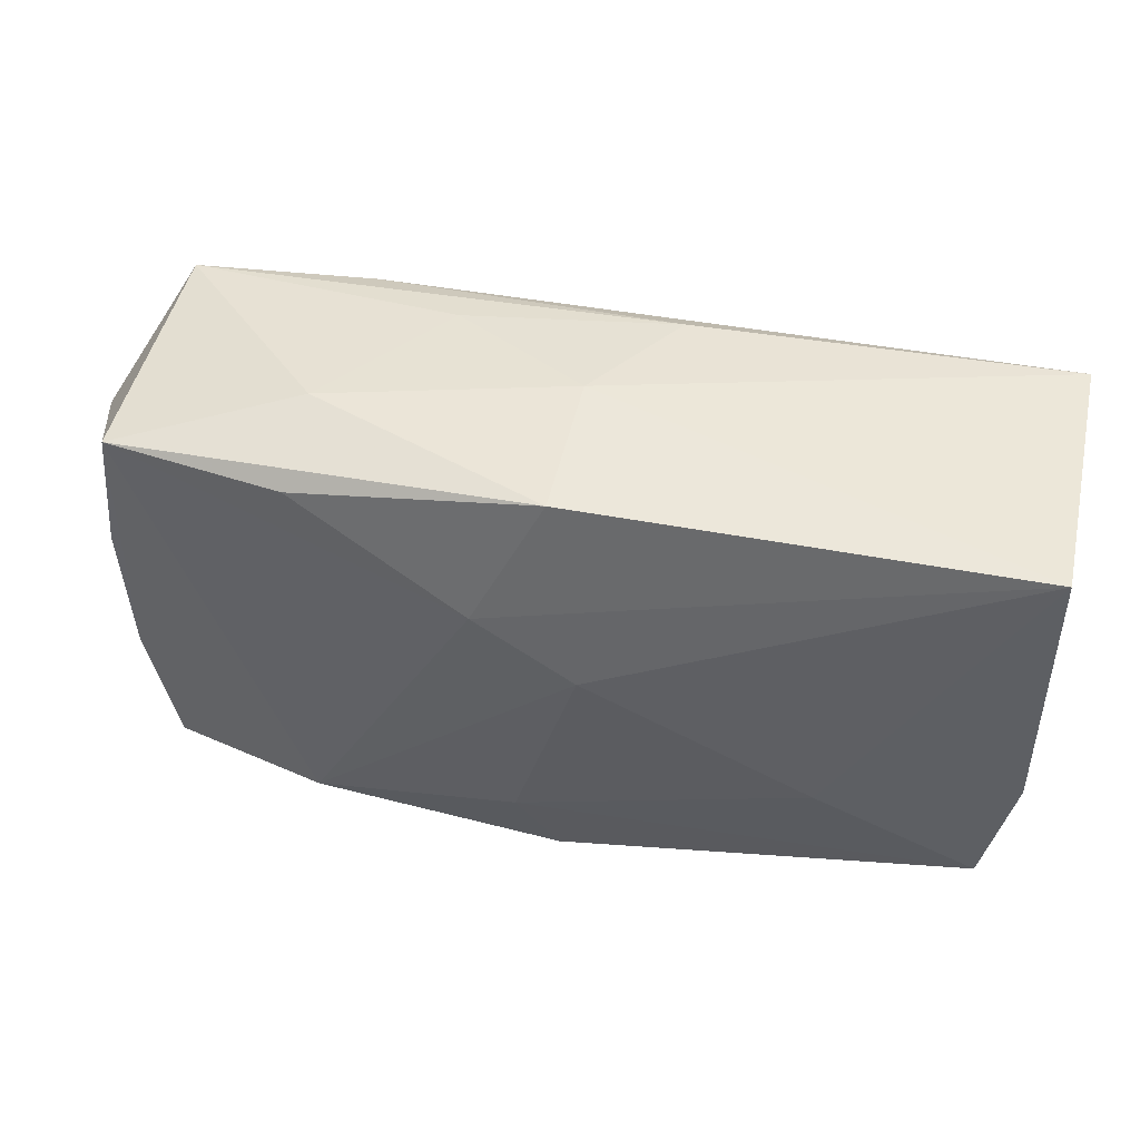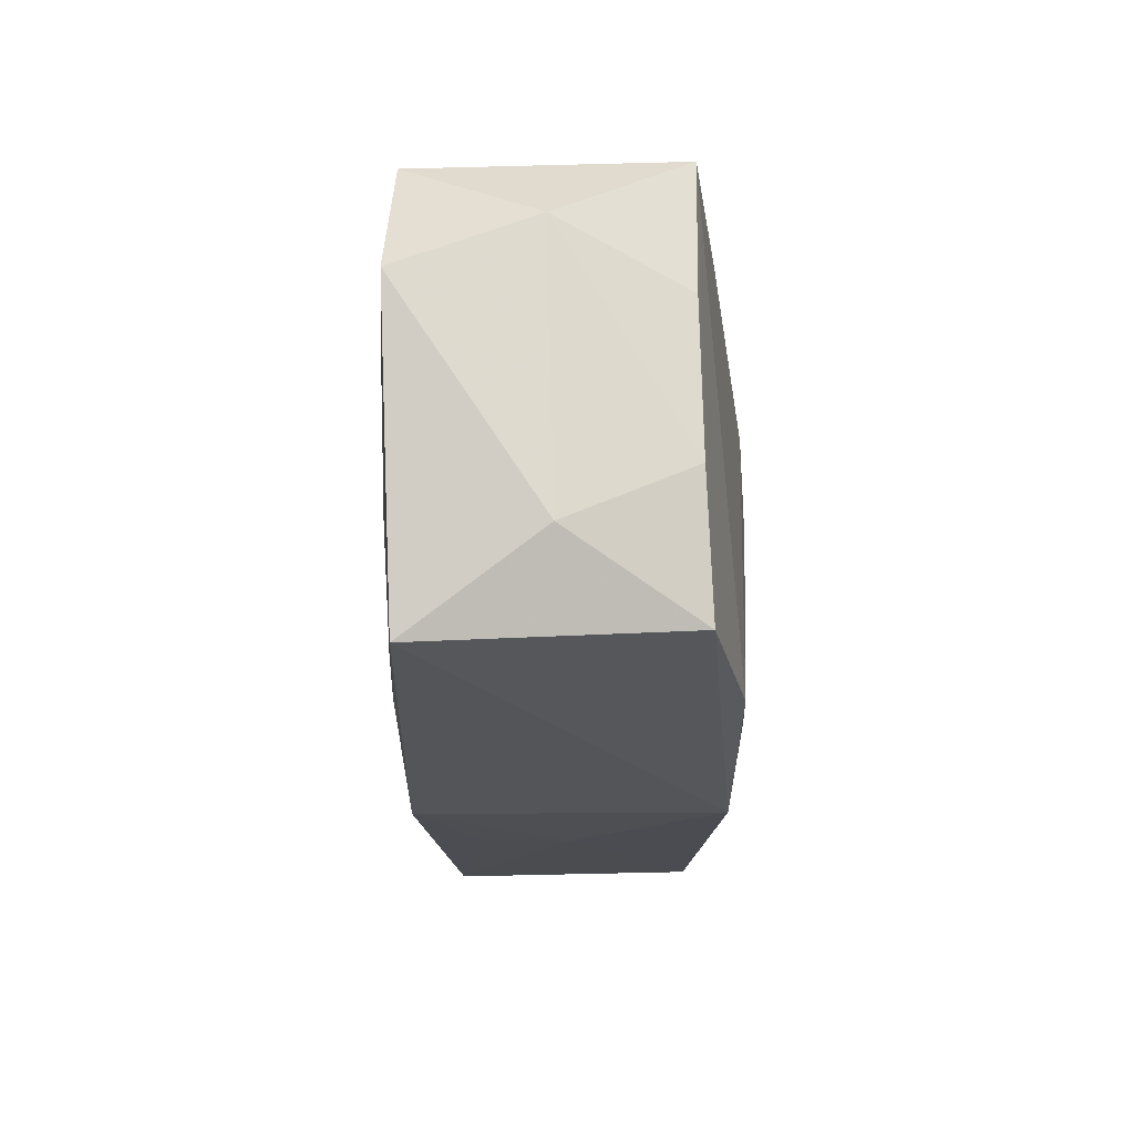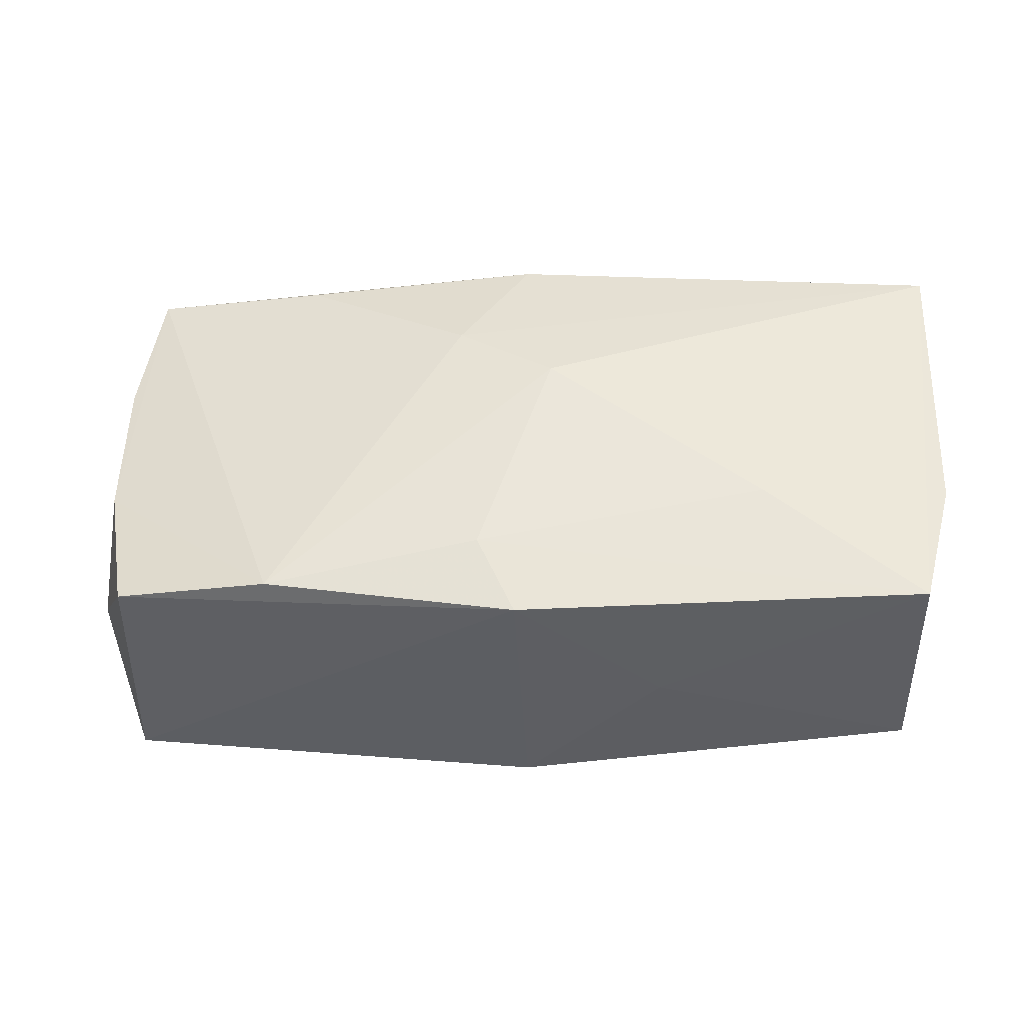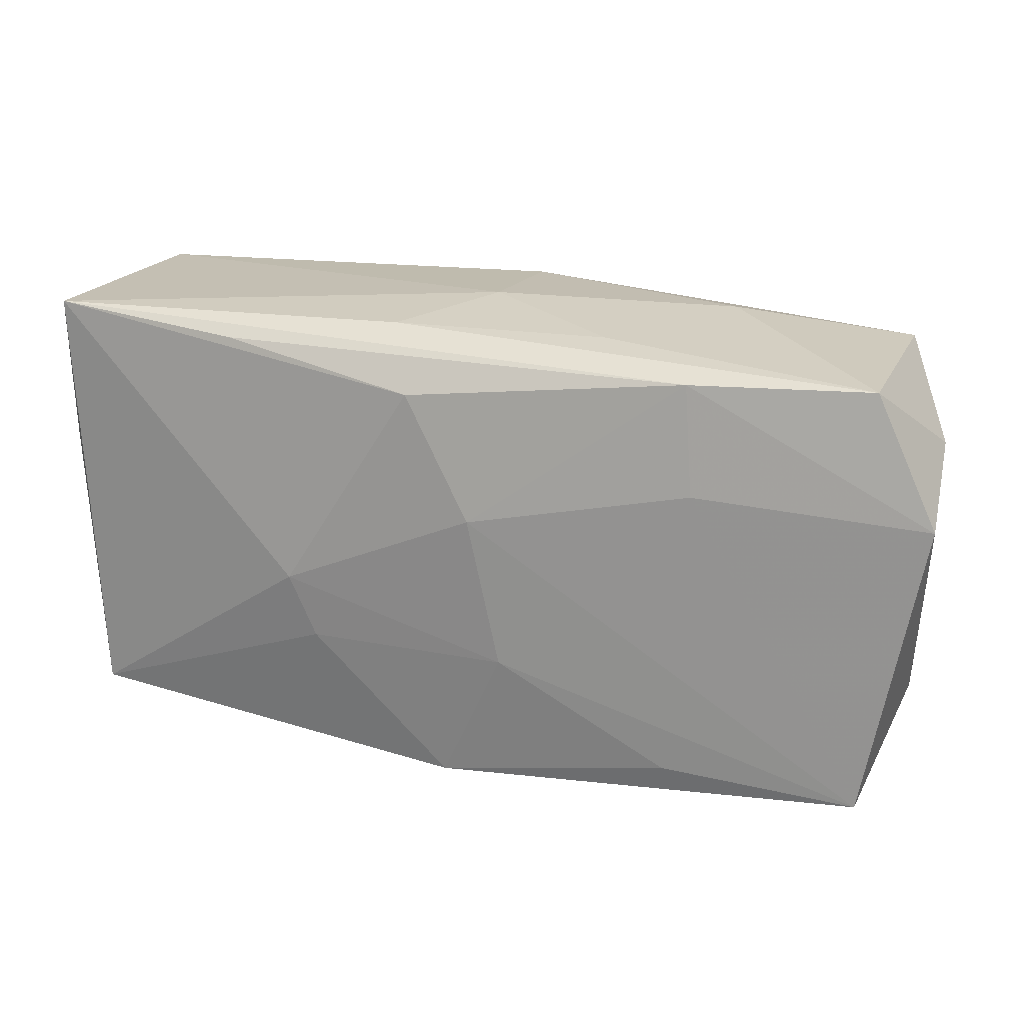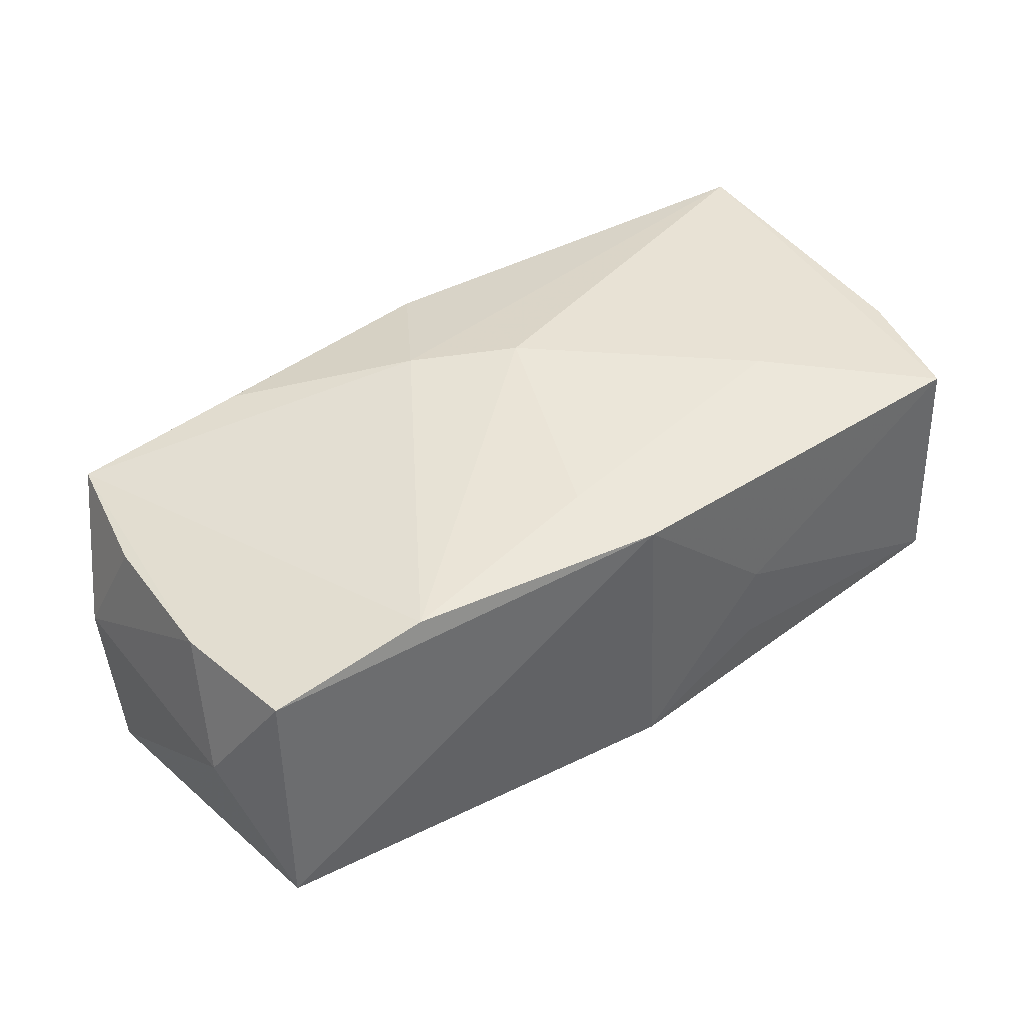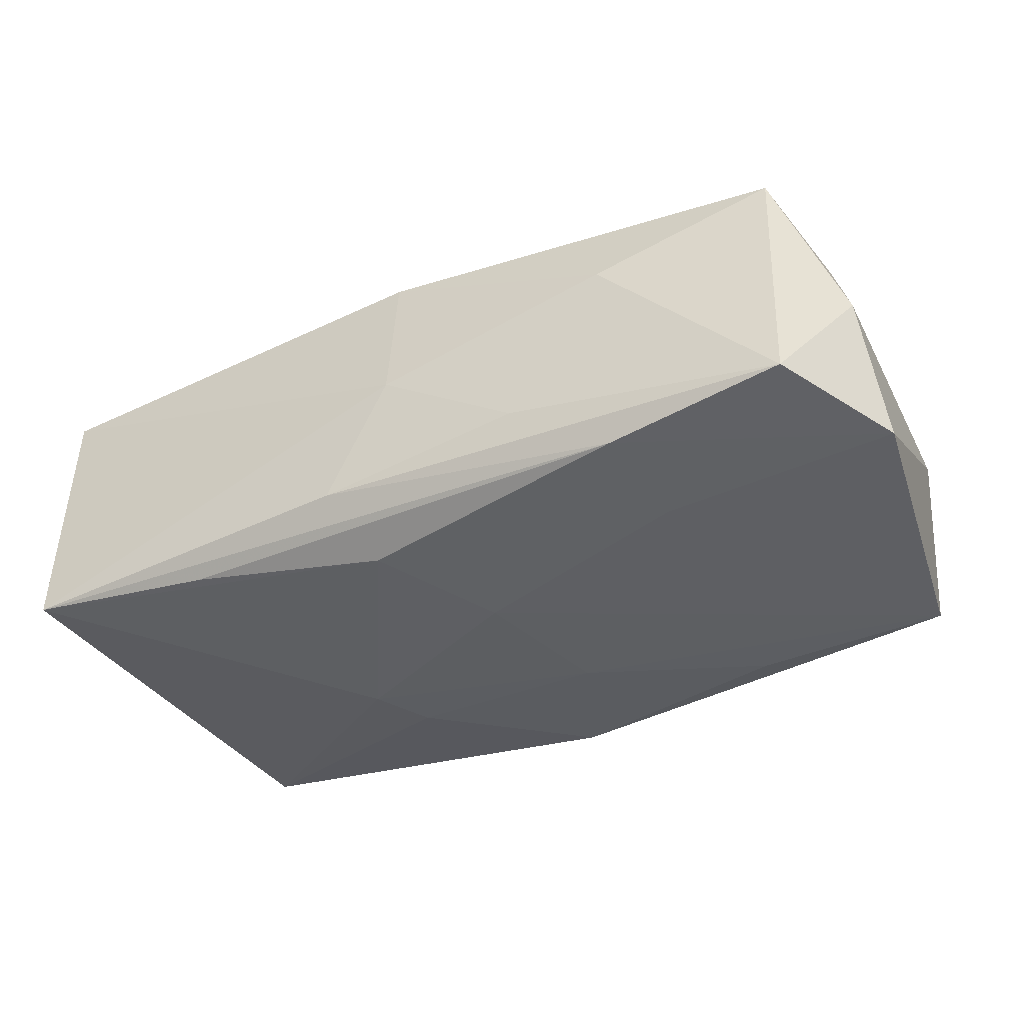
<metadata>
{"format":"obj","ext":"obj","renderer":"f3d","projection":"perspective","resolution":1024,"background":"white","views":[{"elev":49.2,"azim":10.2,"up":"+Y"},{"elev":-22.7,"azim":-92.0,"up":"+Y"},{"elev":51.7,"azim":3.5,"up":"+Z"},{"elev":17.0,"azim":-164.3,"up":"+Y"},{"elev":42.7,"azim":-31.3,"up":"+Z"},{"elev":-43.1,"azim":-150.0,"up":"+Z"}]}
</metadata>
<code>
v -0.03305 -0.01787 0.008657
v -0.03873 0.005095 -0.01323
v 0.03577 0.01931 0.01239
v -0.0355 -0.00719 0.008058
v -0.01905 0.0157 -0.01365
v 0.001631 -0.02019 -0.01172
v 0.02035 0.01685 -0.0116
v -0.03364 -0.01923 -0.01207
v 0.01302 -0.01903 -0.006218
v -0.006125 0.008862 0.01399
v -0.02016 0.01885 0.002981
v -9.89e-05 0.01972 -0.0005266
v 0.03503 -0.01647 -0.00802
v -0.00134 0.003269 -0.01456
v -0.03604 0.005014 0.007817
v -0.02035 -0.01823 0.01201
v 0.0341 -0.01609 0.01227
v -0.03484 0.0162 0.008066
v -0.003757 -0.009088 -0.01362
v -0.003083 -0.01403 0.01386
v 0.01281 -0.01914 0.001012
v -0.01763 -0.01749 -0.01252
v -0.02042 0.0163 0.01073
v 0.002119 0.004298 0.01513
v 0.015 -0.003394 -0.01316
v 0.03667 0.006644 -0.008236
v 0.03667 0.0007381 0.001841
v 0.03667 0.0187 -0.00948
v 0.01287 -0.00858 -0.0127
v -0.03854 0.009595 -0.002343
v -0.01125 0.01795 -0.008253
v -0.03383 0.01579 -0.01261
v 0.0003426 -0.02019 0.01287
v 0.003998 0.01349 -0.01404
v 0.03632 -0.005237 0.012
v -0.01969 0.006709 -0.01406
v 0.006113 0.01852 -0.009682
v 0.02054 -0.007289 0.0139
v -0.03682 -0.01206 -0.001776
v -0.0007246 0.01949 0.01154
f 19 8 14
f 1 8 33
f 2 8 39
f 39 1 4
f 8 1 39
f 36 5 14
f 2 5 36
f 14 8 36
f 36 8 2
f 24 20 38
f 13 28 26
f 40 18 23
f 4 1 16
f 16 18 4
f 16 20 24
f 33 20 16
f 16 1 33
f 2 39 30
f 30 39 4
f 11 18 40
f 14 5 34
f 13 9 6
f 33 8 6
f 17 13 35
f 17 20 33
f 17 38 20
f 27 13 26
f 35 13 27
f 26 28 27
f 25 19 14
f 28 13 25
f 14 34 25
f 25 34 28
f 40 23 10
f 10 16 24
f 10 23 18
f 18 16 10
f 4 18 15
f 15 30 4
f 18 30 15
f 18 11 32
f 32 5 2
f 2 30 32
f 32 30 18
f 3 27 28
f 35 27 3
f 24 38 3
f 3 10 24
f 40 10 3
f 3 17 35
f 38 17 3
f 5 28 7
f 7 34 5
f 28 34 7
f 21 9 13
f 21 17 33
f 13 17 21
f 33 6 21
f 21 6 9
f 8 19 22
f 22 6 8
f 19 6 22
f 13 6 29
f 29 25 13
f 29 6 19
f 19 25 29
f 37 28 5
f 5 32 37
f 12 11 40
f 28 37 12
f 40 3 12
f 12 3 28
f 31 37 32
f 31 12 37
f 31 32 11
f 11 12 31

</code>
